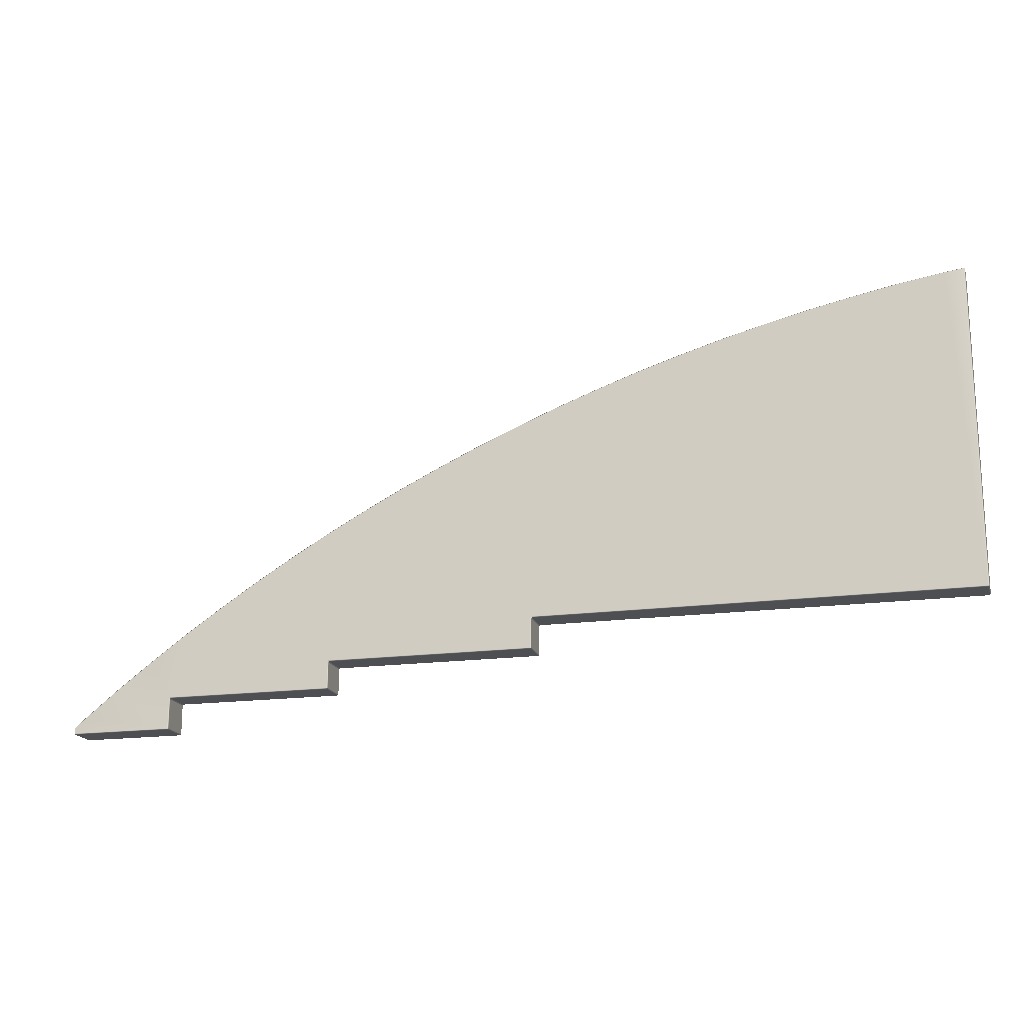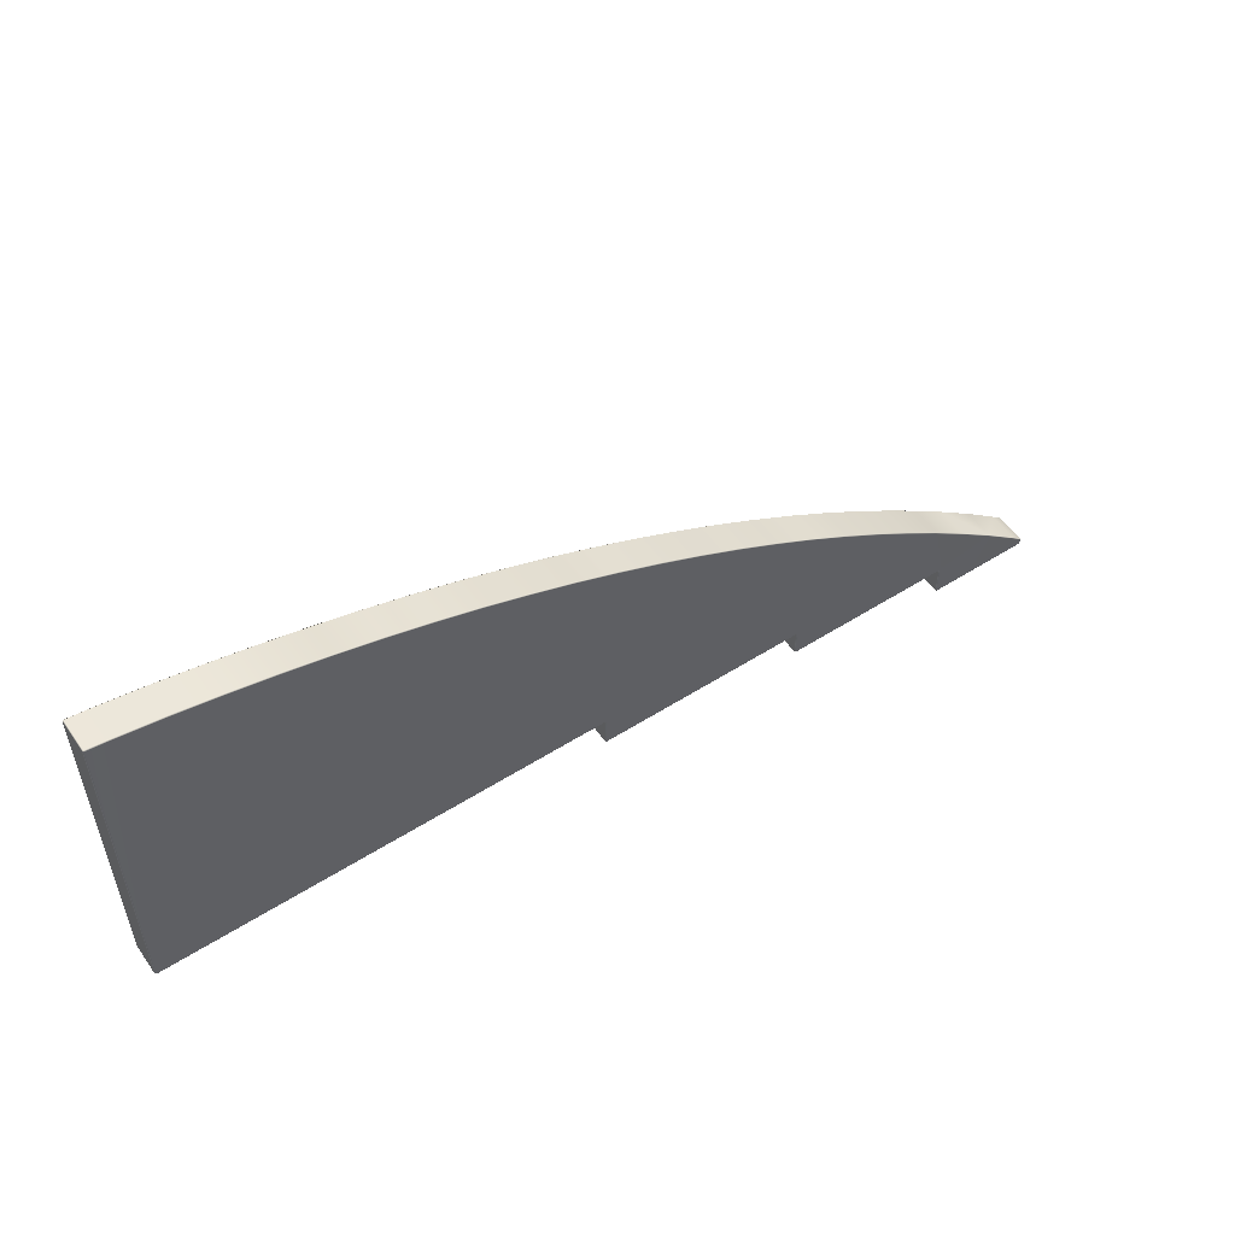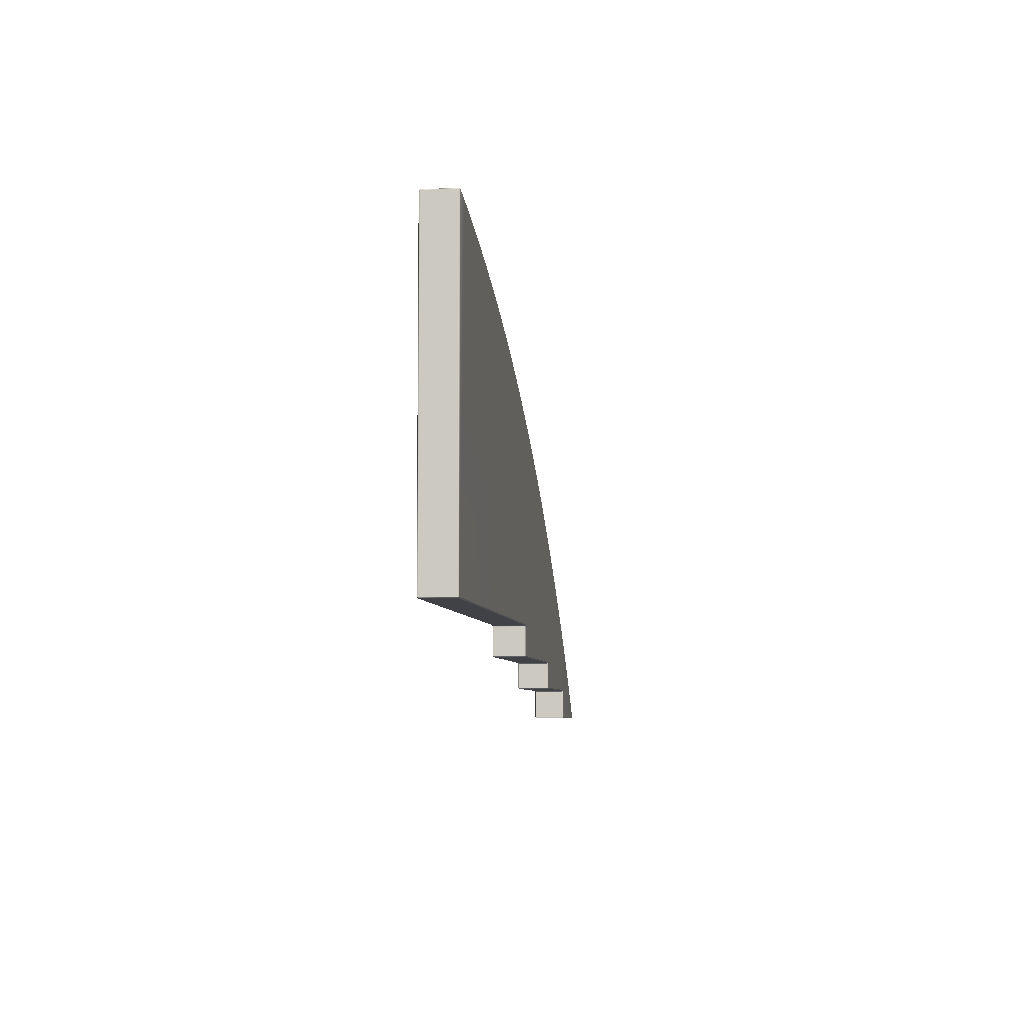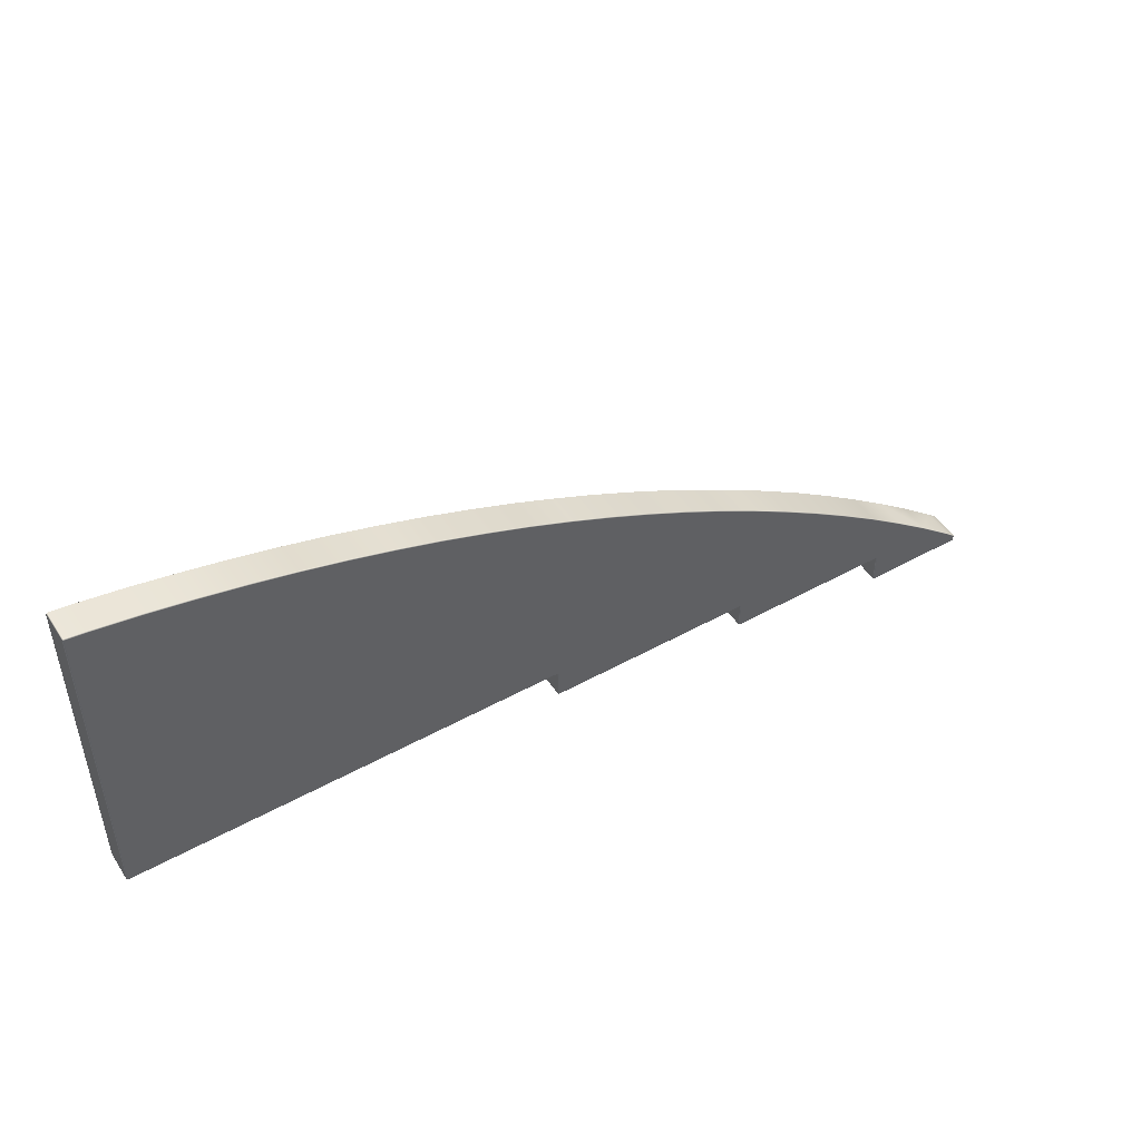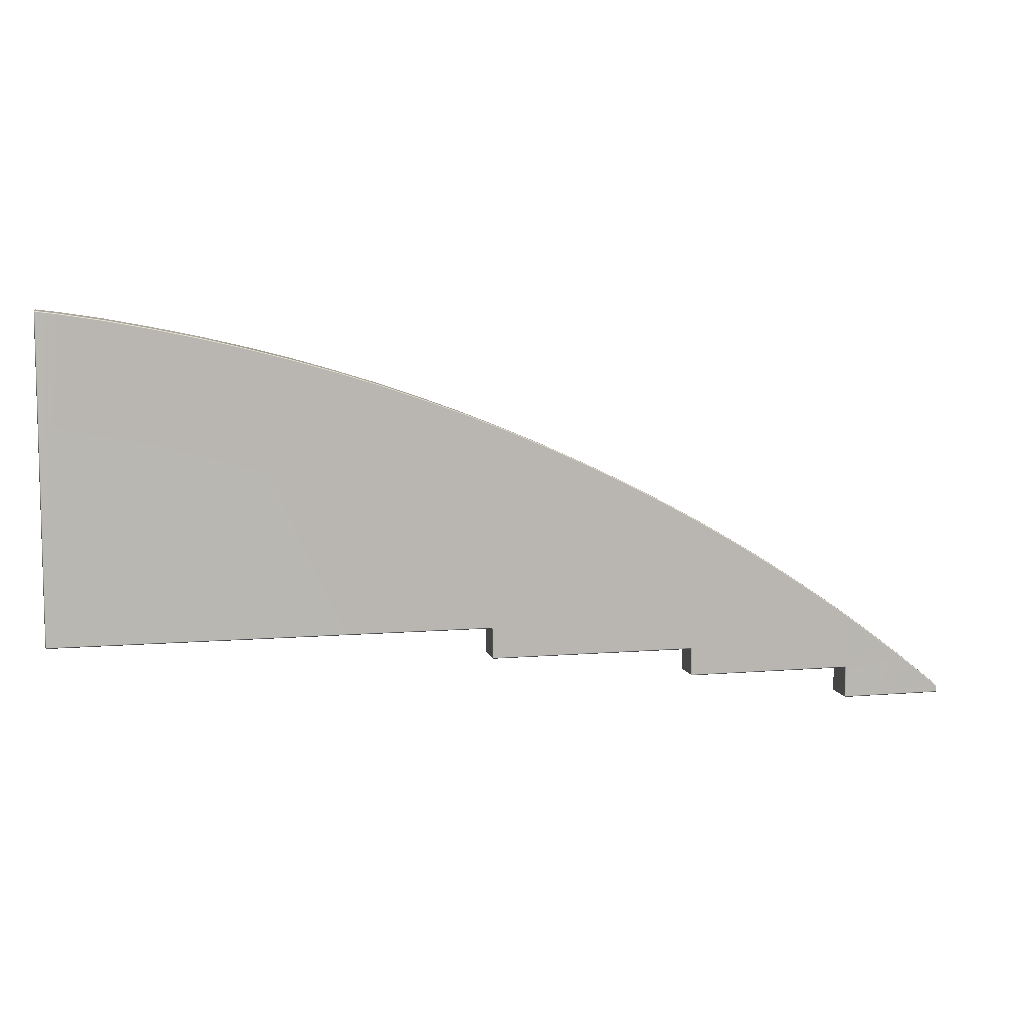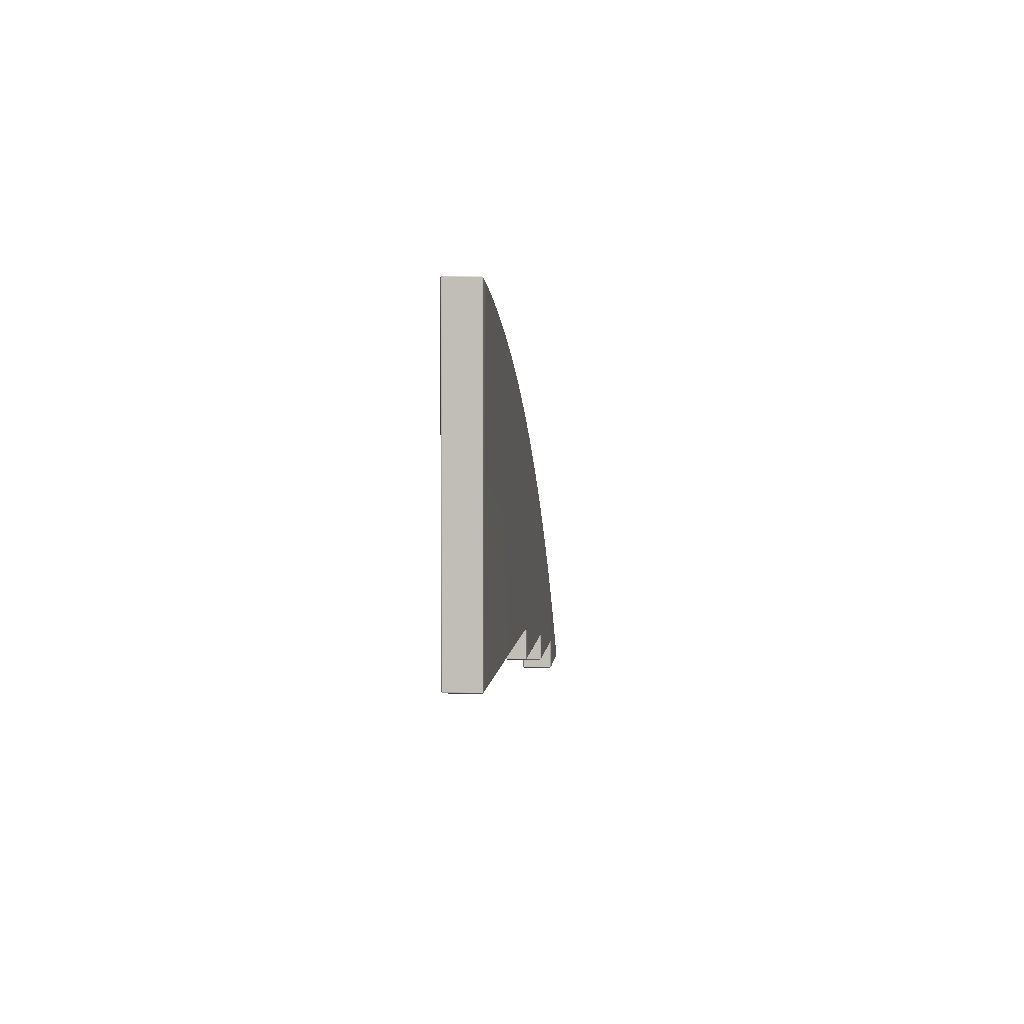
<metadata>
{"format":"obj","ext":"obj","renderer":"f3d","projection":"perspective","resolution":1024,"background":"white","views":[{"elev":-17.7,"azim":-164.9,"up":"+Y"},{"elev":52.9,"azim":-34.3,"up":"+Y"},{"elev":-6.1,"azim":-82.9,"up":"+Y"},{"elev":48.0,"azim":-31.8,"up":"+Y"},{"elev":8.2,"azim":-12.9,"up":"+Y"},{"elev":3.2,"azim":-85.2,"up":"+Y"}]}
</metadata>
<code>
g ENV_discWall01_MO
v -0.6803 -4.375 0.4999
v -0.6803 -3.506 0.4999
v -0.6803 -3.436 0.4999
v -13.84 6.216 -0.4626
v -13.88 6.184 0.4626
v -13.88 6.184 -0.4626
v -13.84 6.216 0.4626
v -13.24 6.143 -0.4651
v -13.24 6.143 0.4651
v -11.91 5.935 0.466
v -11.91 5.935 -0.466
v -10.58 5.682 -0.4651
v -10.58 5.682 0.4651
v -9.264 5.405 0.4651
v -9.264 5.405 -0.4647
v -7.952 5.091 -0.4651
v -7.952 5.091 0.4651
v -6.647 4.75 0.4651
v -6.647 4.75 -0.4651
v -5.352 4.371 -0.4651
v -5.352 4.371 0.4651
v -4.065 3.967 0.4651
v -4.065 3.967 -0.4651
v -2.791 3.525 -0.4651
v -2.791 3.525 0.4651
v -1.525 3.058 0.4651
v -1.525 3.058 -0.4651
v -0.2742 2.554 -0.4651
v -0.2742 2.554 0.4651
v 0.9669 2.026 0.4651
v 0.9669 2.026 -0.4651
v 2.192 1.461 -0.4651
v 2.192 1.461 0.4651
v 3.405 0.8721 0.4651
v 3.405 0.8721 -0.4651
v 4.601 0.2483 -0.4651
v 4.601 0.2483 0.4651
v 5.785 -0.3995 0.4651
v 5.785 -0.3995 -0.4651
v 6.948 -1.081 -0.4651
v 6.948 -1.081 0.4651
v 8.098 -1.786 0.4651
v 8.098 -1.786 -0.4651
v 9.227 -2.524 -0.4651
v 9.227 -2.524 0.4651
v 10.34 -3.285 0.4651
v 10.34 -3.285 -0.4651
v 11.43 -4.078 -0.4651
v 11.43 -4.078 0.4651
v 12.51 -4.892 0.4656
v 12.51 -4.892 -0.4656
v 13.56 -5.737 -0.4651
v 13.56 -5.737 0.4651
v 13.85 -5.991 -0.4643
v 13.85 -5.991 0.4647
v 13.87 -6.038 -0.4643
v 13.87 -6.037 0.4647
v 13.87 -6.182 -0.4651
v 13.87 -6.182 0.4651
v 13.84 -6.216 -0.4651
v 13.84 -6.216 0.4651
v -13.88 -3.436 -0.4651
v -13.84 -3.472 0.4651
v -13.84 -3.472 -0.4651
v -13.88 -3.436 0.4651
v -13.88 6.184 -0.4626
v -13.88 6.184 0.4626
v 10.76 -6.216 0.4651
v 13.84 -6.216 0.4651
v 13.84 -6.216 -0.4651
v 10.76 -6.216 -0.4651
v 10.73 -6.182 -0.4651
v 10.73 -6.182 0.4651
v 10.73 -5.287 0.4579
v 10.73 -5.286 -0.4588
v 10.69 -5.252 -0.4643
v 10.69 -5.252 0.4643
v 5.633 -5.252 0.4651
v 5.633 -5.252 -0.4651
v 5.598 -5.217 -0.4651
v 5.598 -5.217 0.4651
v 5.598 -4.444 0.455
v 5.598 -4.443 -0.4558
v 5.562 -4.409 -0.4639
v 5.562 -4.409 0.4639
v -0.6803 -4.409 0.4651
v -0.6803 -4.409 -0.4651
v -0.715 -4.375 -0.4651
v -0.715 -4.375 0.4651
v -0.715 -3.506 0.4651
v -0.715 -3.506 -0.4651
v -0.7501 -3.472 -0.4651
v -0.7501 -3.472 0.4651
v -13.84 -3.472 -0.4651
v -13.84 -3.472 0.4651
v -13.84 -3.472 -0.4651
v -0.7501 -3.472 -0.4651
v -0.7501 -3.436 -0.4999
v -0.715 -3.506 -0.4651
v -13.84 -3.436 -0.4999
v -13.88 -3.436 -0.4651
v -13.88 6.184 -0.4626
v -13.84 6.182 -0.4999
v -13.84 6.216 -0.4626
v -13.24 6.143 -0.4651
v -13.25 6.108 -0.4999
v -0.6803 -3.436 -0.4999
v -4.076 3.934 -0.4999
v -0.6803 -3.506 -0.4999
v -0.6803 -4.375 -0.4999
v -0.715 -4.375 -0.4651
v -0.6803 -4.409 -0.4651
v -11.91 5.935 -0.466
v 5.562 -4.409 -0.4639
v 5.614 -4.37 -0.4999
v 5.598 -4.443 -0.4558
v 5.598 -5.217 -0.4651
v 5.633 -5.217 -0.4999
v 5.633 -5.252 -0.4651
v 10.69 -5.252 -0.4643
v 10.75 -5.214 -0.4999
v 10.73 -5.286 -0.4588
v 10.73 -6.182 -0.4651
v -11.92 5.897 -0.4999
v -10.58 5.682 -0.4651
v -10.59 5.648 -0.4999
v -9.264 5.405 -0.4647
v -9.272 5.368 -0.4999
v -7.952 5.091 -0.4651
v -7.961 5.057 -0.4999
v -6.647 4.75 -0.4651
v -6.657 4.713 -0.4999
v -5.352 4.371 -0.4651
v -5.363 4.338 -0.4999
v -4.065 3.967 -0.4651
v -2.791 3.525 -0.4651
v -2.803 3.492 -0.4999
v -1.525 3.058 -0.4651
v -1.539 3.023 -0.4999
v -0.2742 2.554 -0.4651
v -0.2877 2.522 -0.4999
v 0.9669 2.026 -0.4651
v 0.9513 1.99 -0.4999
v 2.192 1.461 -0.4651
v 2.177 1.43 -0.4999
v 3.405 0.8721 -0.4651
v 3.39 0.8412 -0.4999
v 4.601 0.2483 -0.4651
v 4.585 0.2174 -0.4999
v 5.785 -0.3995 -0.4651
v 5.767 -0.43 -0.4999
v 6.948 -1.081 -0.4651
v 6.931 -1.111 -0.4999
v 8.098 -1.786 -0.4651
v 8.08 -1.816 -0.4999
v 9.227 -2.524 -0.4651
v 9.208 -2.554 -0.4999
v 10.34 -3.285 -0.4651
v 10.32 -3.314 -0.4999
v 11.43 -4.078 -0.4651
v 11.41 -4.106 -0.4999
v 12.51 -4.892 -0.4656
v 12.49 -4.92 -0.4999
v 13.56 -5.737 -0.4651
v 10.76 -6.182 -0.4999
v 10.76 -6.216 -0.4651
v 13.54 -5.764 -0.4999
v 13.85 -5.991 -0.4643
v 13.84 -6.182 -0.4999
v 13.84 -6.216 -0.4651
v 13.87 -6.182 -0.4651
v 13.84 -6.025 -0.4999
v 13.87 -6.038 -0.4643
v -0.6803 -4.375 0.4999
v -0.6803 -4.409 0.4651
v -0.715 -4.375 0.4651
v 5.562 -4.409 0.4639
v 5.614 -4.37 0.4999
v 5.598 -4.444 0.455
v -0.715 -3.506 0.4651
v 5.598 -5.217 0.4651
v 5.633 -5.217 0.4999
v 5.633 -5.252 0.4651
v 10.69 -5.252 0.4643
v 10.75 -5.214 0.4999
v 10.73 -5.287 0.4579
v 10.73 -6.182 0.4651
v 10.76 -6.182 0.4999
v 10.76 -6.216 0.4651
v 13.84 -6.216 0.4651
v -0.6803 -3.506 0.4999
v -0.7501 -3.472 0.4651
v -0.7501 -3.436 0.4999
v -0.6803 -3.436 0.4999
v -13.84 -3.436 0.4999
v -13.84 -3.472 0.4651
v -13.88 -3.436 0.4651
v -13.84 6.182 0.4999
v -13.88 6.184 0.4626
v -13.84 6.216 0.4626
v -13.25 6.108 0.4999
v -11.92 5.897 0.4999
v -13.24 6.143 0.4651
v -11.91 5.935 0.466
v -10.59 5.648 0.4999
v -10.58 5.682 0.4651
v -9.272 5.367 0.4999
v -9.264 5.405 0.4651
v -7.961 5.057 0.4999
v -7.952 5.091 0.4651
v -6.657 4.713 0.4999
v -6.647 4.75 0.4651
v -5.363 4.338 0.4999
v -5.352 4.371 0.4651
v -4.076 3.934 0.4999
v -4.065 3.967 0.4651
v -2.803 3.492 0.4999
v -2.791 3.525 0.4651
v -1.538 3.025 0.4999
v -1.525 3.058 0.4651
v -0.2877 2.522 0.4999
v -0.2742 2.554 0.4651
v 0.9513 1.99 0.4999
v 0.9669 2.026 0.4651
v 2.177 1.43 0.4999
v 2.192 1.461 0.4651
v 3.389 0.8386 0.4999
v 3.405 0.8721 0.4651
v 4.585 0.2174 0.4999
v 4.601 0.2483 0.4651
v 5.767 -0.43 0.4999
v 5.785 -0.3995 0.4651
v 6.931 -1.111 0.4999
v 6.948 -1.081 0.4651
v 8.078 -1.819 0.4999
v 8.098 -1.786 0.4651
v 9.208 -2.554 0.4999
v 9.227 -2.524 0.4651
v 10.32 -3.314 0.4999
v 10.34 -3.285 0.4651
v 11.41 -4.106 0.4999
v 11.43 -4.078 0.4651
v 12.49 -4.92 0.4999
v 12.51 -4.892 0.4656
v 13.54 -5.764 0.4999
v 13.56 -5.737 0.4651
v 13.84 -6.025 0.4999
v 13.85 -5.991 0.4647
v 13.87 -6.037 0.4647
v 13.84 -6.182 0.4999
v 13.87 -6.182 0.4651
g ENV_discWall01_MO_0
f 3 2 1
f 6 5 4
f 5 7 4
f 8 4 7
f 9 8 7
f 8 9 10
f 11 8 10
f 11 10 12
f 10 13 12
f 12 13 14
f 15 12 14
f 15 14 16
f 14 17 16
f 16 17 18
f 19 16 18
f 19 18 20
f 18 21 20
f 20 21 22
f 23 20 22
f 23 22 24
f 22 25 24
f 24 25 26
f 27 24 26
f 27 26 28
f 26 29 28
f 28 29 30
f 31 28 30
f 31 30 32
f 30 33 32
f 32 33 34
f 35 32 34
f 35 34 36
f 34 37 36
f 36 37 38
f 39 36 38
f 39 38 40
f 38 41 40
f 40 41 42
f 43 40 42
f 43 42 44
f 42 45 44
f 44 45 46
f 47 44 46
f 47 46 48
f 46 49 48
f 48 49 50
f 51 48 50
f 51 50 52
f 50 53 52
f 52 53 54
f 53 55 54
f 54 55 56
f 55 57 56
f 58 56 57
f 59 58 57
f 58 59 60
f 59 61 60
f 64 63 62
f 63 65 62
f 62 65 66
f 65 67 66
f 70 69 68
f 71 70 68
f 71 68 72
f 68 73 72
f 73 74 72
f 74 75 72
f 75 74 76
f 74 77 76
f 77 78 76
f 78 79 76
f 79 78 80
f 78 81 80
f 81 82 80
f 82 83 80
f 83 82 84
f 82 85 84
f 85 86 84
f 86 87 84
f 87 86 88
f 86 89 88
f 88 89 90
f 91 88 90
f 91 90 92
f 90 93 92
f 92 93 94
f 93 95 94
f 98 97 96
f 97 98 99
f 100 98 96
f 100 96 101
f 100 101 102
f 103 100 102
f 103 102 104
f 104 105 103
f 106 100 103
f 105 106 103
f 107 98 100
f 108 107 100
f 109 98 107
f 98 109 99
f 110 109 107
f 109 110 99
f 110 111 99
f 111 110 112
f 105 113 106
f 114 112 110
f 115 114 110
f 115 116 114
f 117 116 115
f 118 117 115
f 117 118 119
f 120 119 118
f 121 120 118
f 121 122 120
f 123 122 121
f 113 124 106
f 113 125 124
f 124 100 106
f 125 126 124
f 124 126 100
f 125 127 126
f 127 128 126
f 126 128 100
f 127 129 128
f 129 130 128
f 128 130 100
f 129 131 130
f 131 132 130
f 130 132 100
f 131 133 132
f 132 134 100
f 133 134 132
f 133 135 134
f 134 108 100
f 135 108 134
f 135 136 108
f 136 137 108
f 136 138 137
f 108 137 107
f 138 139 137
f 137 139 107
f 138 140 139
f 140 141 139
f 139 141 107
f 140 142 141
f 142 143 141
f 143 107 141
f 142 144 143
f 144 145 143
f 143 145 107
f 145 144 146
f 147 107 145
f 147 145 146
f 147 146 148
f 147 110 107
f 149 147 148
f 147 149 110
f 148 150 149
f 110 149 151
f 150 151 149
f 150 152 151
f 115 110 151
f 152 153 151
f 153 115 151
f 152 154 153
f 115 153 155
f 154 155 153
f 154 156 155
f 118 115 155
f 156 157 155
f 157 118 155
f 157 156 158
f 118 157 159
f 159 157 158
f 159 158 160
f 121 118 159
f 161 159 160
f 161 121 159
f 161 160 162
f 163 161 162
f 121 161 163
f 163 162 164
f 165 121 163
f 165 123 121
f 123 165 166
f 167 163 164
f 167 165 163
f 164 168 167
f 165 169 166
f 169 165 167
f 169 170 166
f 169 171 170
f 168 172 167
f 172 169 167
f 171 169 172
f 172 168 173
f 173 171 172
f 176 175 174
f 174 175 177
f 178 174 177
f 179 178 177
f 176 174 180
f 178 179 181
f 182 178 181
f 181 183 182
f 182 183 184
f 185 182 184
f 186 185 184
f 185 186 187
f 188 185 187
f 187 189 188
f 189 190 188
f 174 191 180
f 180 191 192
f 191 193 192
f 193 191 194
f 195 193 194
f 192 193 195
f 196 192 195
f 195 197 196
f 197 195 198
f 199 197 198
f 198 200 199
f 201 198 195
f 200 198 201
f 202 201 195
f 203 200 201
f 201 202 203
f 202 204 203
f 202 205 204
f 202 195 205
f 205 206 204
f 206 205 207
f 207 205 195
f 208 206 207
f 208 207 209
f 209 207 195
f 210 208 209
f 209 211 210
f 211 209 195
f 211 212 210
f 211 213 212
f 213 211 195
f 213 214 212
f 215 213 195
f 213 215 214
f 215 216 214
f 215 195 194
f 215 217 216
f 217 215 194
f 217 218 216
f 217 219 218
f 219 217 194
f 219 220 218
f 219 221 220
f 221 219 194
f 221 222 220
f 221 223 222
f 223 221 194
f 223 224 222
f 223 194 225
f 223 225 224
f 225 226 224
f 225 194 174
f 226 225 227
f 174 227 225
f 228 226 227
f 228 227 229
f 229 227 174
f 230 228 229
f 231 229 174
f 230 229 231
f 232 230 231
f 231 174 178
f 232 231 233
f 233 231 178
f 234 232 233
f 235 233 178
f 233 235 234
f 235 236 234
f 235 178 182
f 235 237 236
f 237 235 182
f 237 238 236
f 239 237 182
f 238 237 239
f 240 238 239
f 239 182 185
f 240 239 241
f 241 239 185
f 242 240 241
f 243 241 185
f 241 243 242
f 243 244 242
f 243 185 188
f 243 245 244
f 245 243 188
f 245 246 244
f 245 247 246
f 245 188 247
f 247 248 246
f 249 248 247
f 188 250 247
f 247 250 249
f 190 250 188
f 250 251 249
f 251 250 190

</code>
